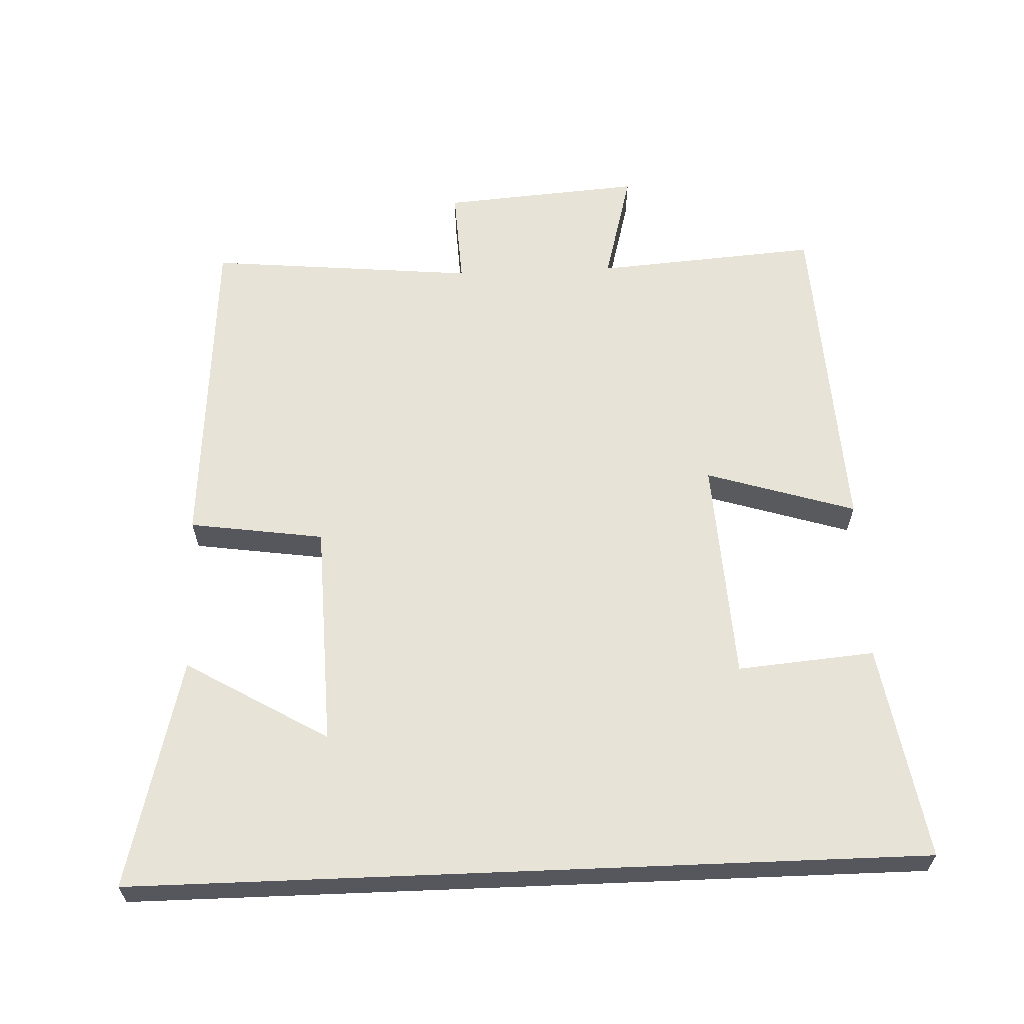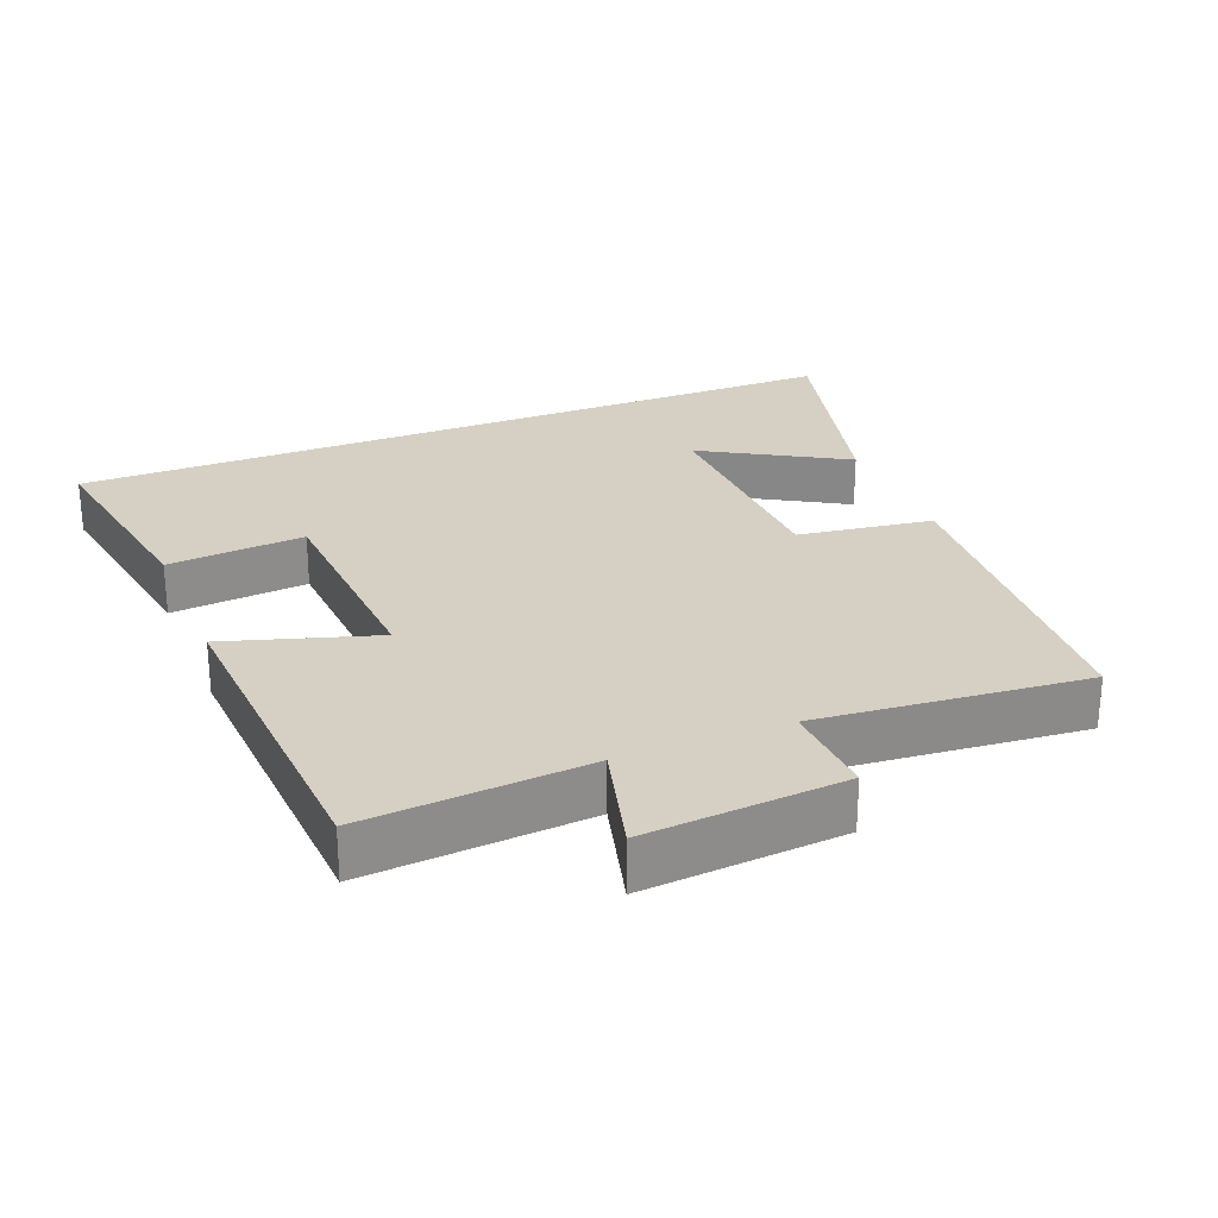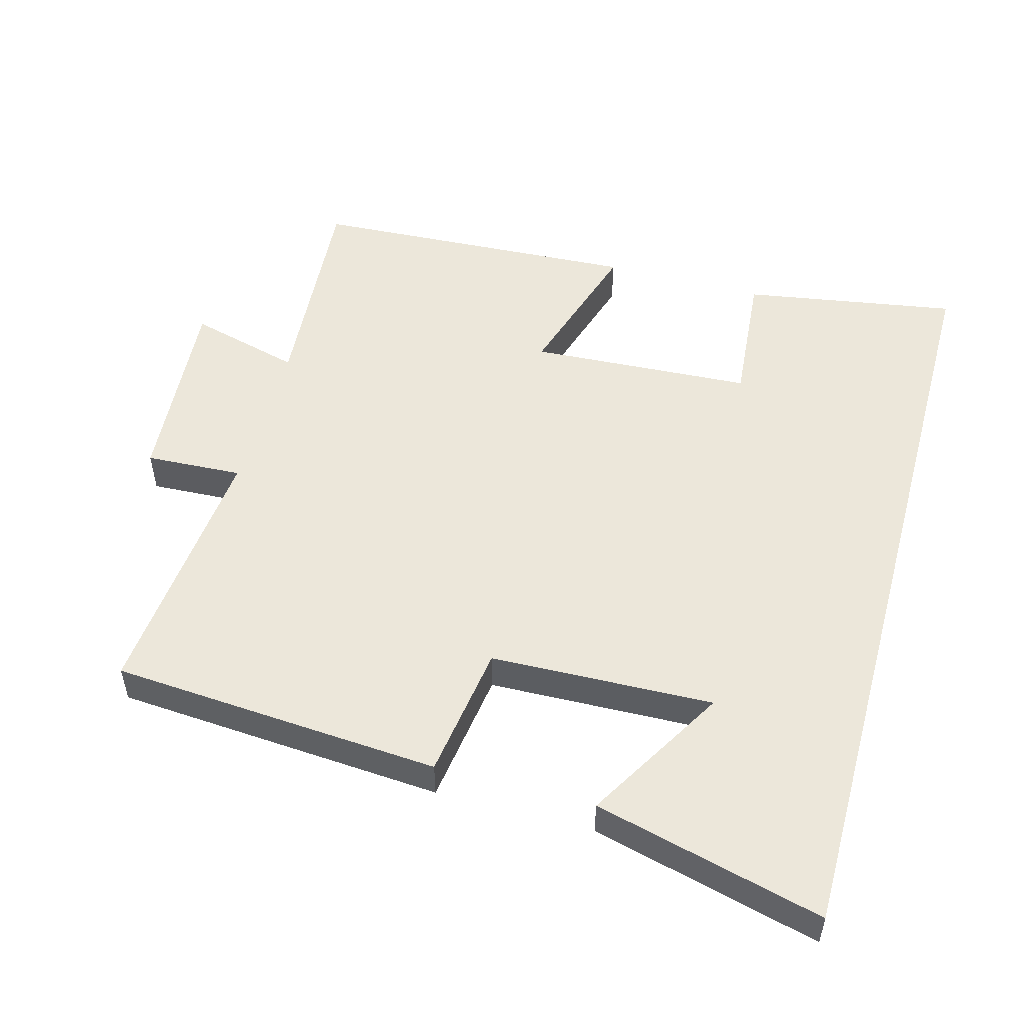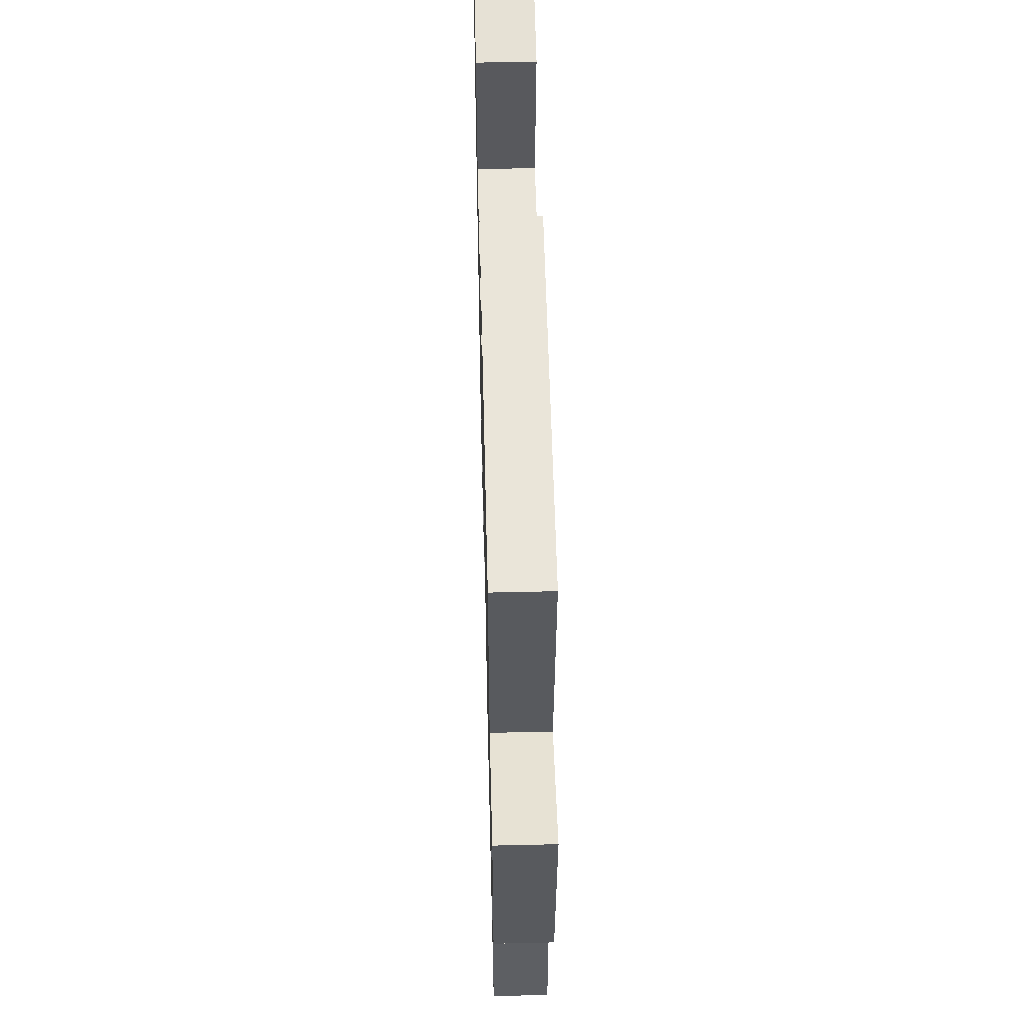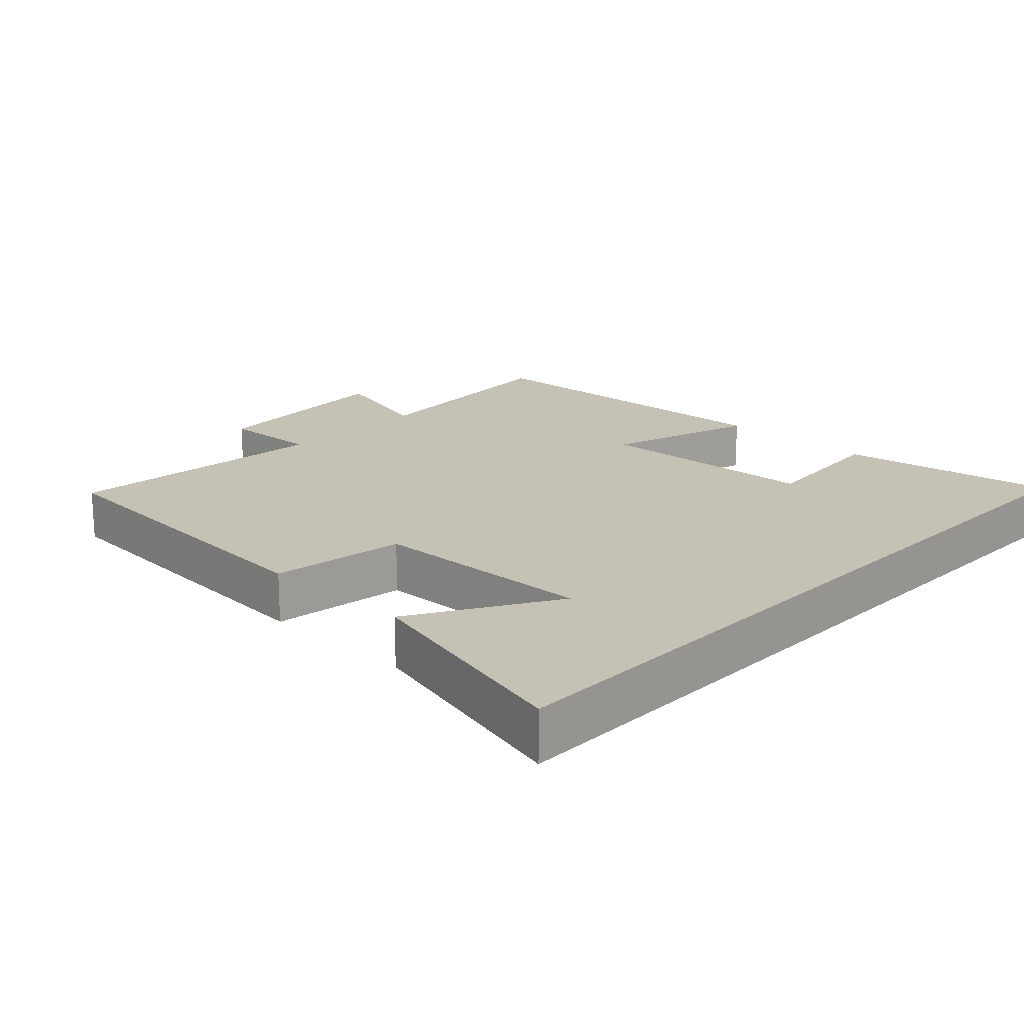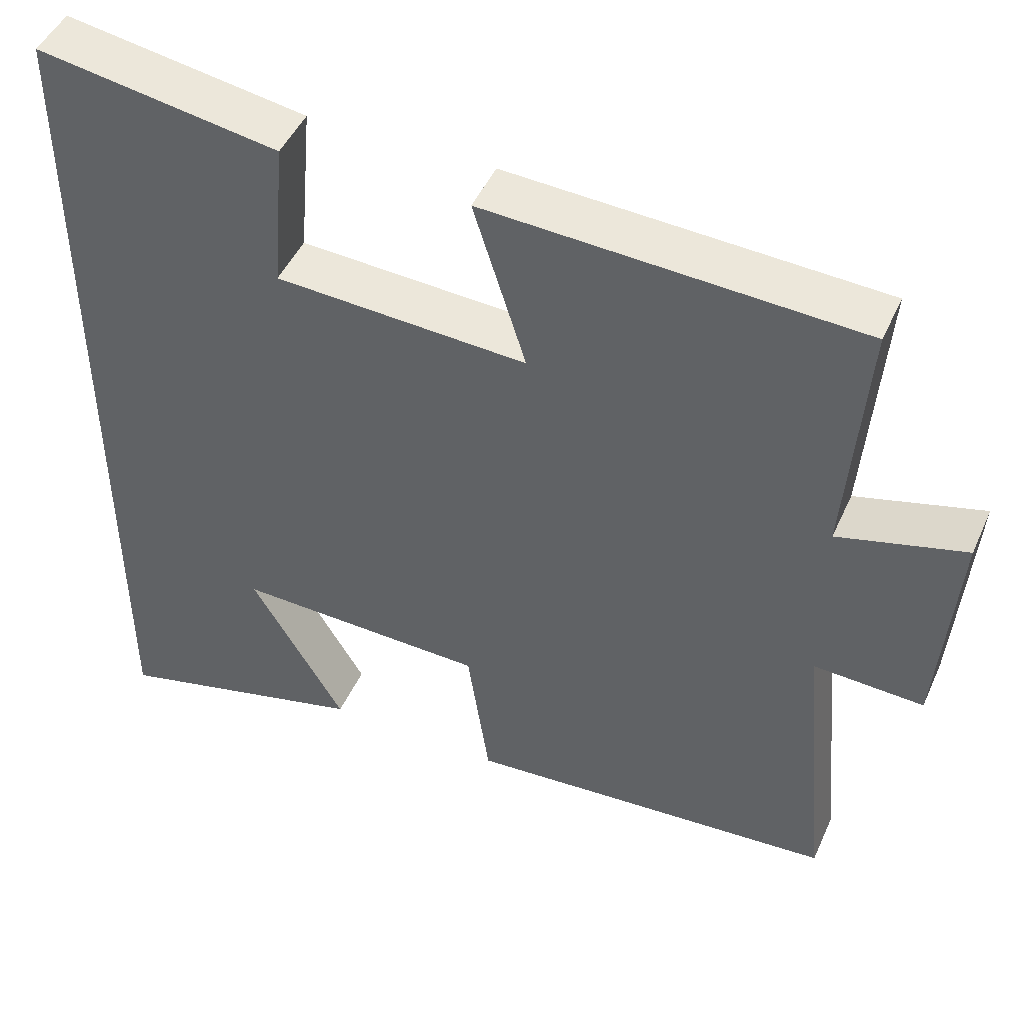
<metadata>
{"format":"obj","ext":"obj","renderer":"f3d","projection":"perspective","resolution":1024,"background":"white","views":[{"elev":62.3,"azim":-92.3,"up":"+Y"},{"elev":26.2,"azim":68.0,"up":"+Y"},{"elev":52.2,"azim":-164.7,"up":"+Y"},{"elev":54.9,"azim":88.6,"up":"+Z"},{"elev":18.7,"azim":-136.5,"up":"+Y"},{"elev":47.0,"azim":23.4,"up":"+Z"}]}
</metadata>
<code>
v 0.524 0.07 0.475
v 0.5 0.07 0.155
v 0.662 0.07 0.198
v 0.64 0.07 -0.088
v 0.5 0.07 -0.081
v 0.536 0.07 -0.466
v 0.06 0.07 -0.5
v 0.032 0.07 -0.306
v -0.29 0.07 -0.296
v -0.17 0.07 -0.5
v -0.5 0.07 -0.584
v -0.5 0.07 0.551
v -0.191 0.07 0.5
v -0.208 0.07 0.303
v 0.114 0.07 0.285
v 0.047 0.07 0.5
v 0.524 0 0.475
v 0.5 0 0.155
v 0.662 0 0.198
v 0.64 0 -0.088
v 0.5 0 -0.081
v 0.536 0 -0.466
v 0.06 0 -0.5
v 0.032 0 -0.306
v -0.29 0 -0.296
v -0.17 0 -0.5
v -0.5 0 -0.584
v -0.5 0 0.551
v -0.191 0 0.5
v -0.208 0 0.303
v 0.114 0 0.285
v 0.047 0 0.5
f 15 16 1 2
f 14 15 2
f 11 12 13 14
f 9 10 11
f 9 11 14
f 8 9 14 2
f 5 6 7 8
f 2 3 4 5
f 2 5 8
f 18 17 32 31
f 18 31 30
f 30 29 28 27
f 27 26 25
f 30 27 25
f 18 30 25 24
f 24 23 22 21
f 21 20 19 18
f 24 21 18
f 1 17 18 2
f 2 18 19 3
f 3 19 20 4
f 4 20 21 5
f 5 21 22 6
f 6 22 23 7
f 7 23 24 8
f 8 24 25 9
f 9 25 26 10
f 10 26 27 11
f 11 27 28 12
f 12 28 29 13
f 13 29 30 14
f 14 30 31 15
f 15 31 32 16
f 16 32 17 1

</code>
